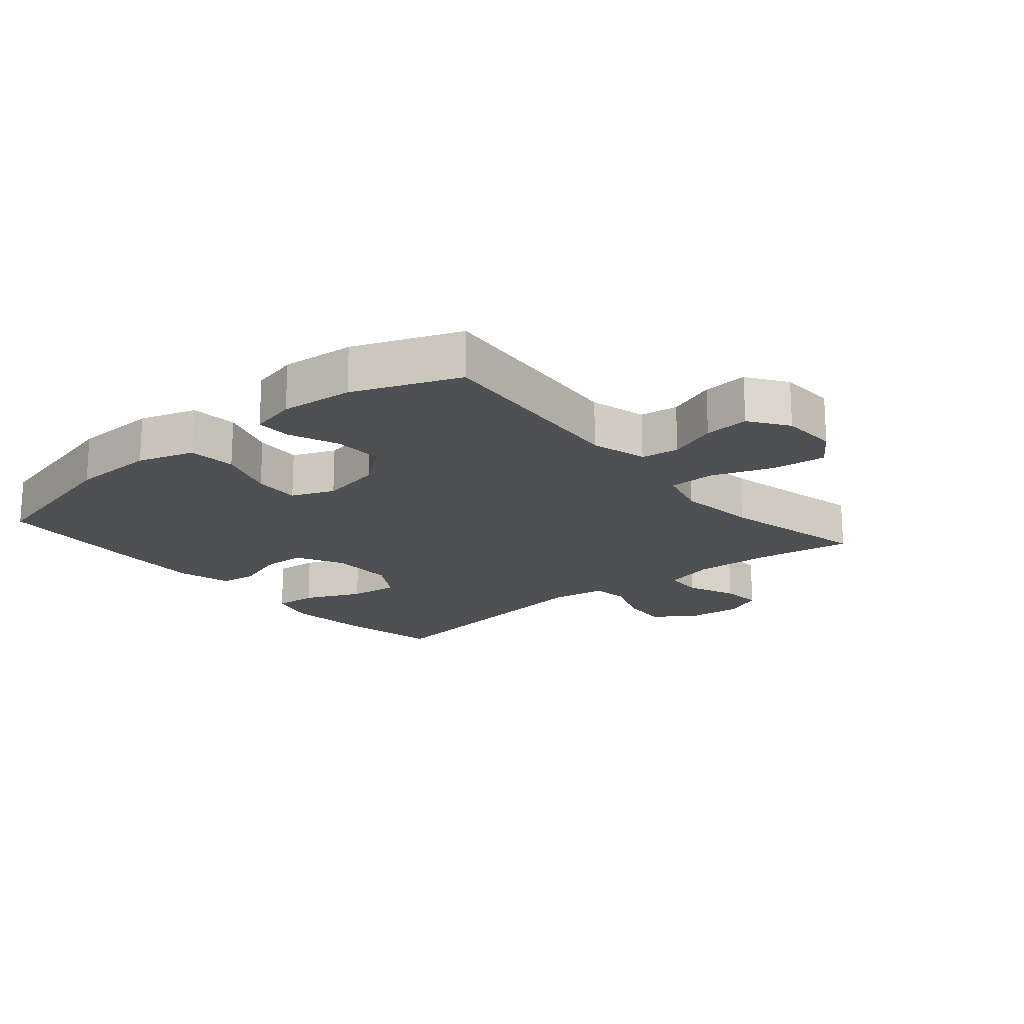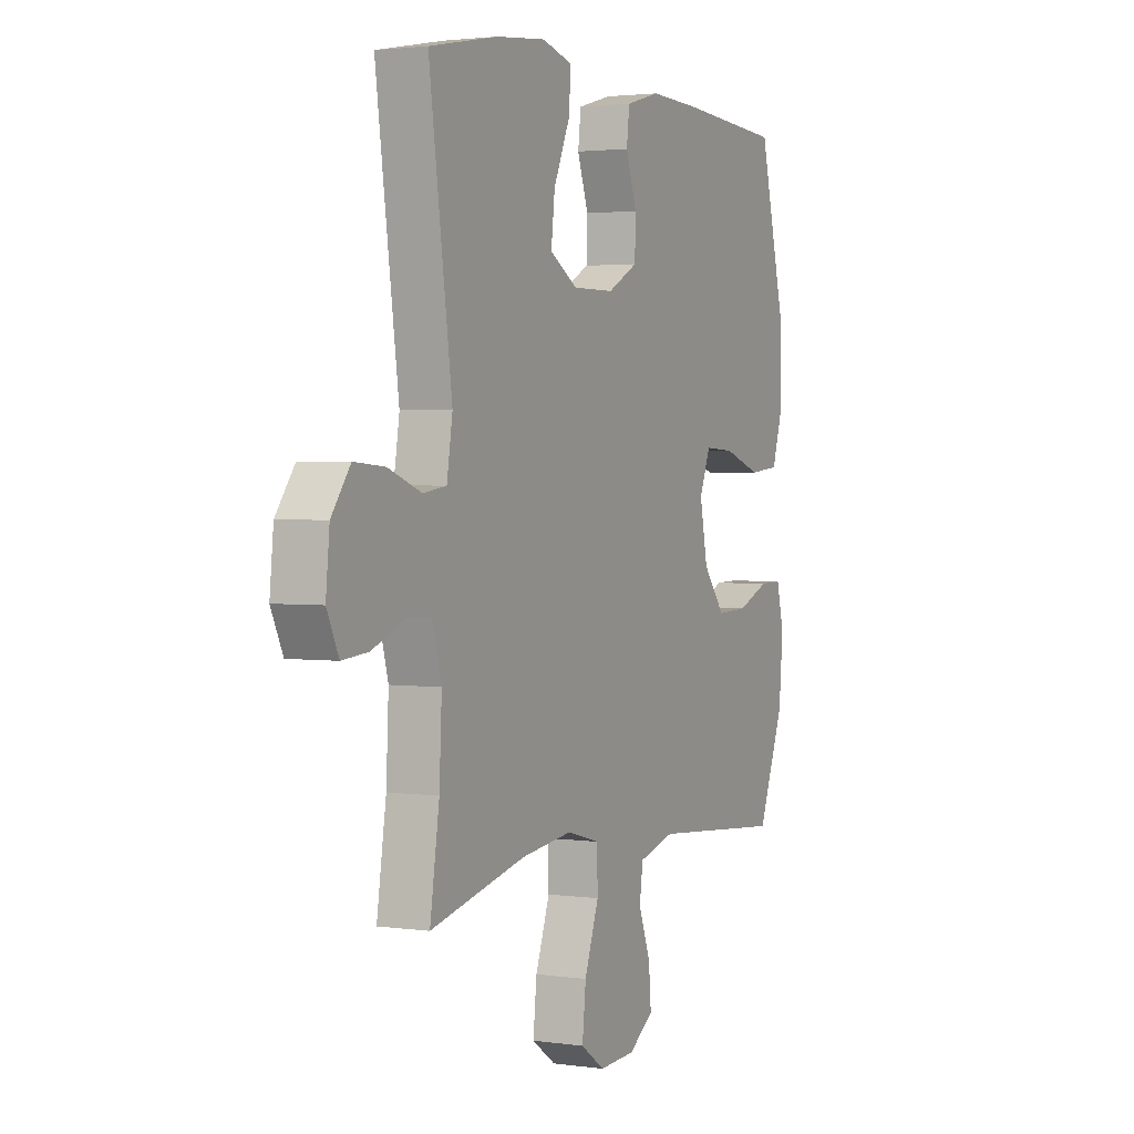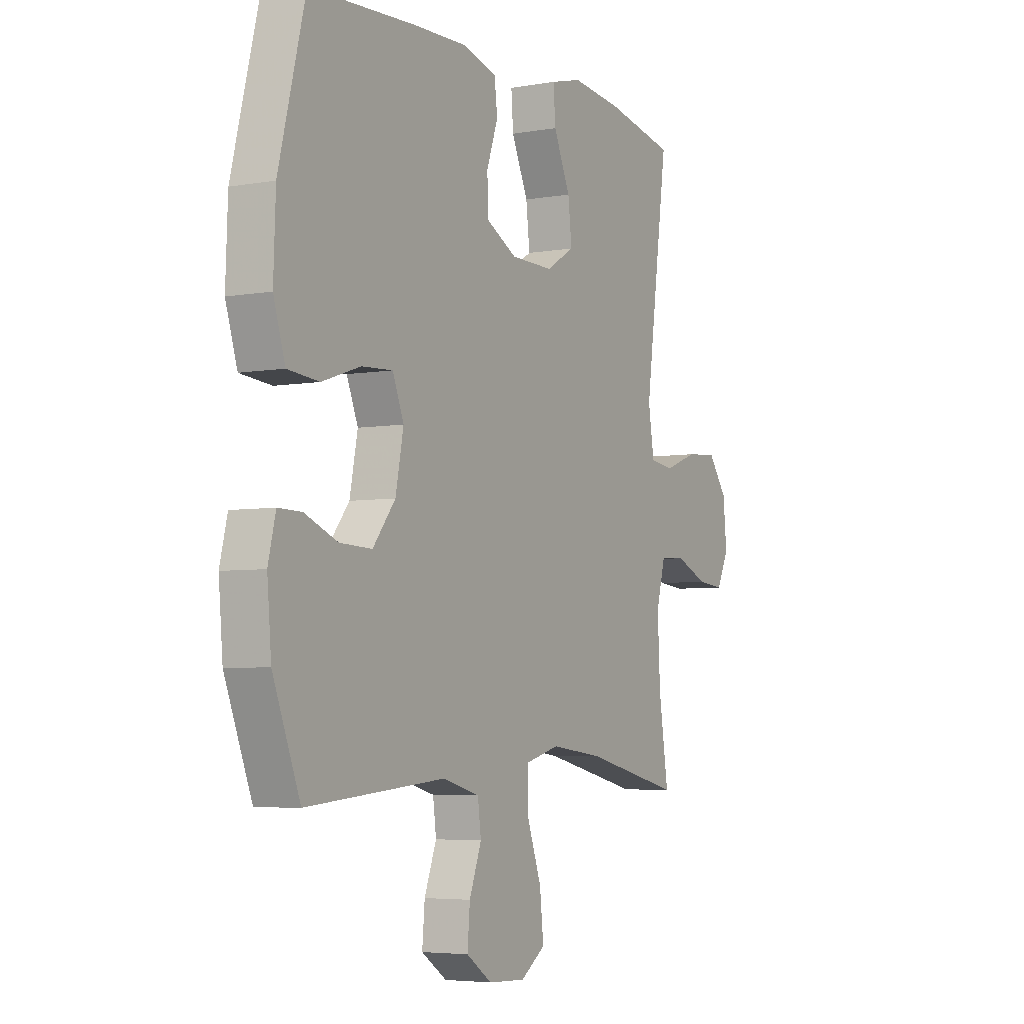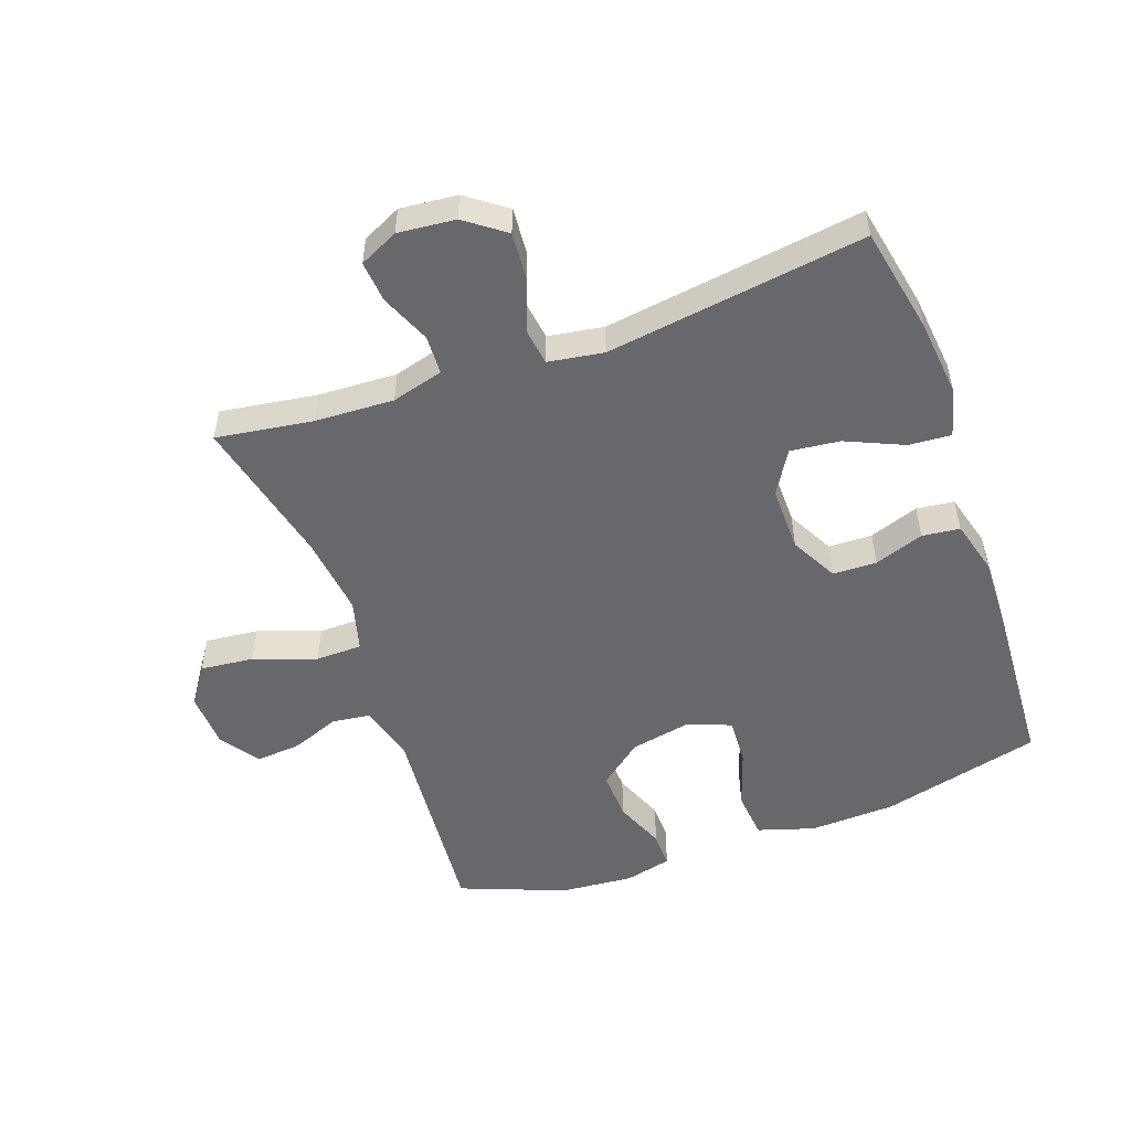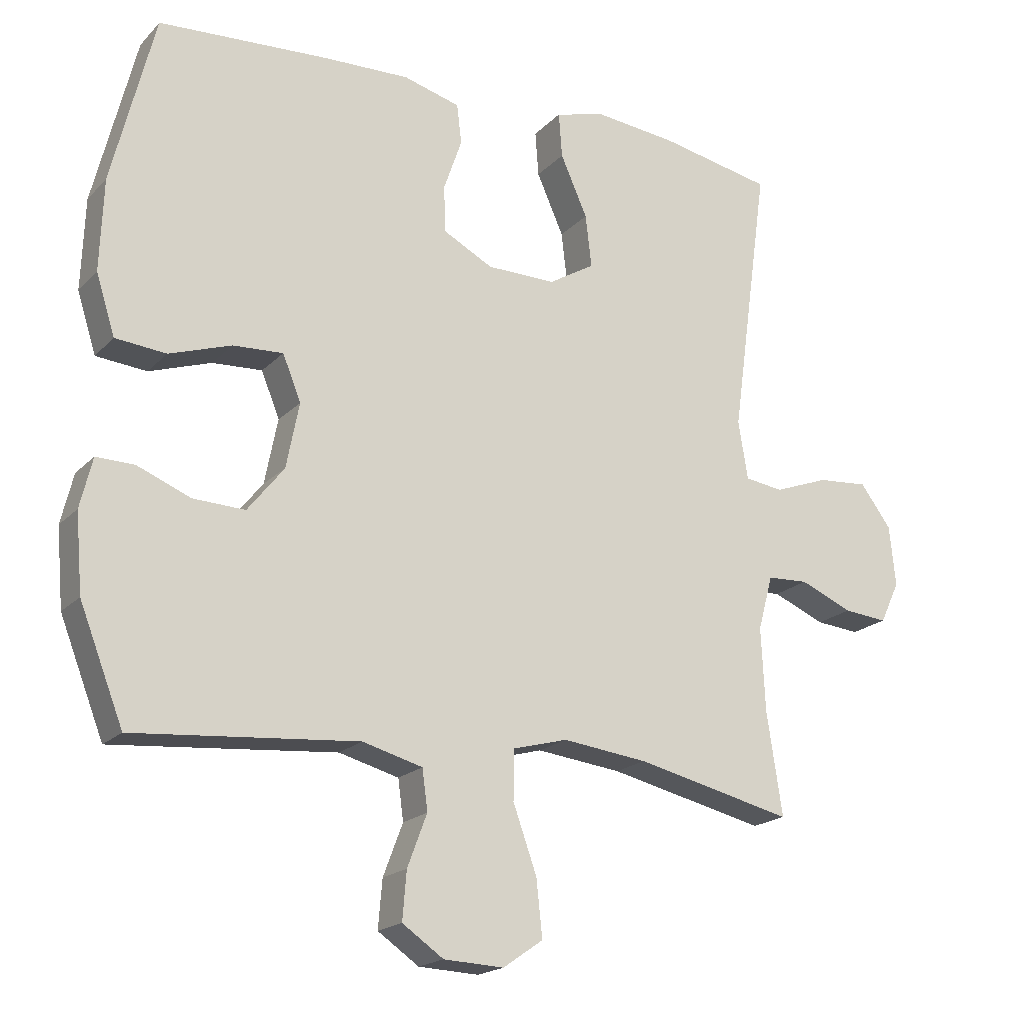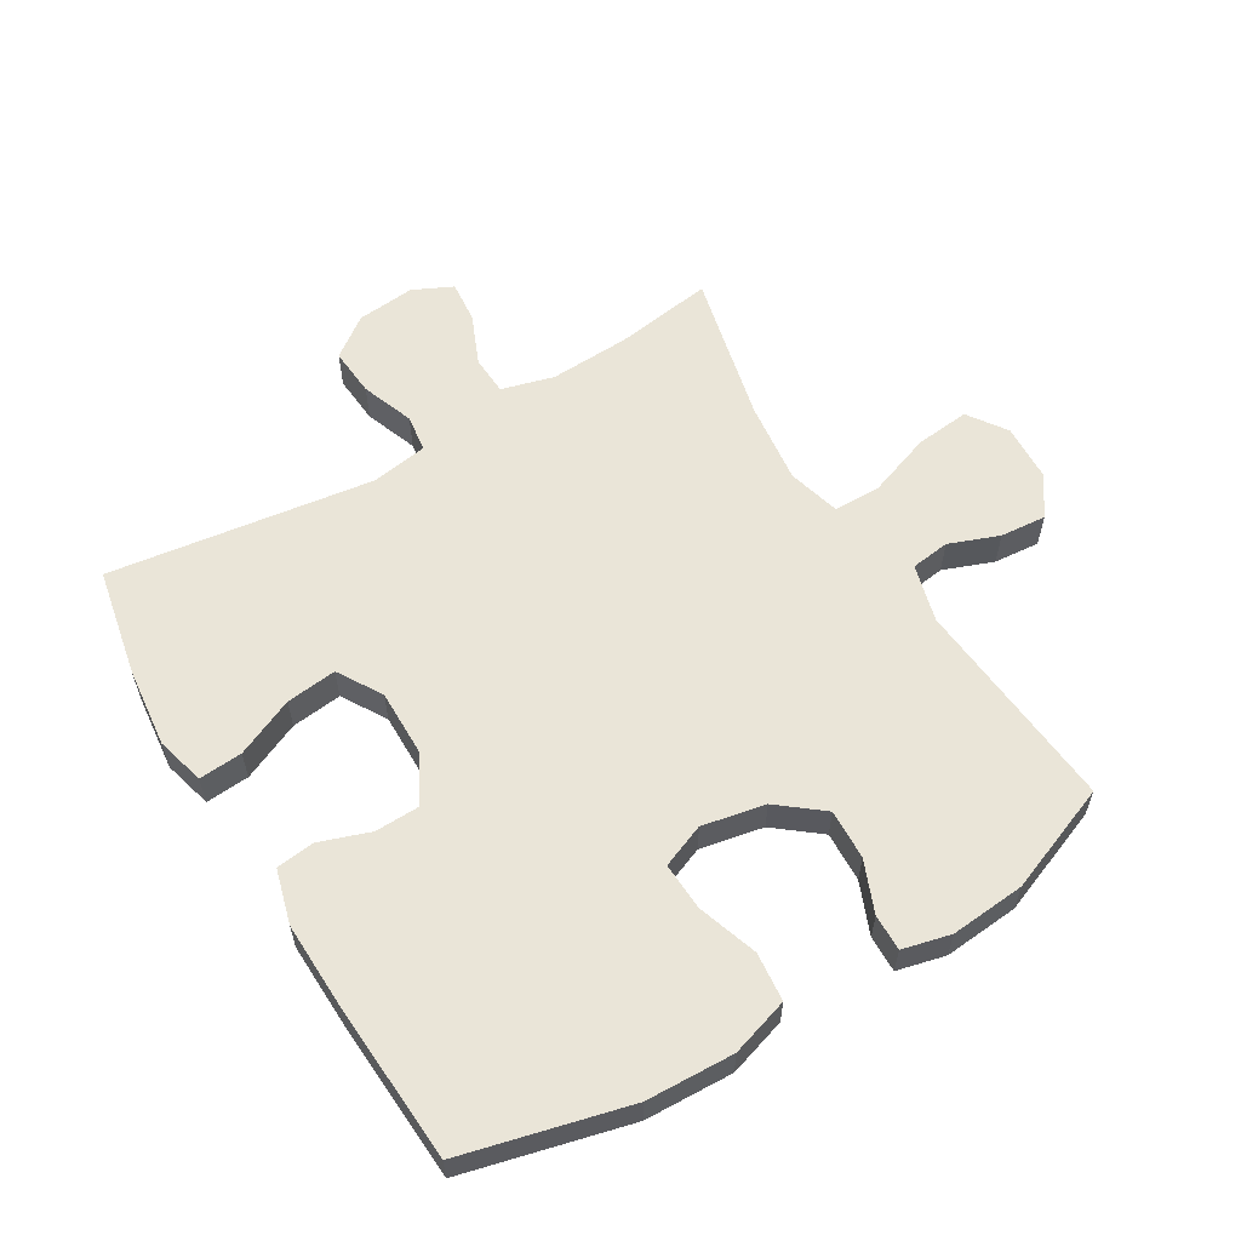
<metadata>
{"format":"obj","ext":"obj","renderer":"f3d","projection":"perspective","resolution":1024,"background":"white","views":[{"elev":-18.5,"azim":130.0,"up":"+Y"},{"elev":2.3,"azim":-63.8,"up":"+Z"},{"elev":-4.9,"azim":119.3,"up":"+Z"},{"elev":-52.4,"azim":-70.2,"up":"+Y"},{"elev":-19.1,"azim":150.5,"up":"+Z"},{"elev":59.0,"azim":59.1,"up":"+Y"}]}
</metadata>
<code>
v -0.5 0.07 -0.5
v -0.477 0.07 -0.348
v -0.471 0.07 -0.224
v -0.493 0.07 -0.143
v -0.554 0.07 -0.14
v -0.632 0.07 -0.173
v -0.697 0.07 -0.179
v -0.726 0.07 -0.118
v -0.717 0.07 -0.028
v -0.671 0.07 0.034
v -0.596 0.07 0.028
v -0.515 0.07 -0.002
v -0.458 0.07 0.006
v -0.444 0.07 0.093
v -0.5 0.07 0.5
v -0.333 0.07 0.533
v -0.211 0.07 0.546
v -0.136 0.07 0.526
v -0.141 0.07 0.459
v -0.181 0.07 0.369
v -0.19 0.07 0.291
v -0.122 0.07 0.25
v -0.02 0.07 0.251
v 0.054 0.07 0.29
v 0.056 0.07 0.359
v 0.029 0.07 0.437
v 0.036 0.07 0.496
v 0.12 0.07 0.519
v 0.248 0.07 0.515
v 0.5 0.07 0.5
v 0.563 0.07 0.247
v 0.568 0.07 0.112
v 0.54 0.07 0.023
v 0.465 0.07 0.016
v 0.373 0.07 0.047
v 0.299 0.07 0.051
v 0.272 0.07 -0.016
v 0.291 0.07 -0.113
v 0.345 0.07 -0.181
v 0.422 0.07 -0.178
v 0.501 0.07 -0.146
v 0.557 0.07 -0.145
v 0.575 0.07 -0.219
v 0.565 0.07 -0.334
v 0.5 0.07 -0.5
v 0.169 0.07 -0.471
v 0.08 0.07 -0.495
v 0.072 0.07 -0.555
v 0.101 0.07 -0.632
v 0.107 0.07 -0.703
v 0.046 0.07 -0.745
v -0.043 0.07 -0.749
v -0.102 0.07 -0.708
v -0.093 0.07 -0.624
v -0.058 0.07 -0.526
v -0.059 0.07 -0.453
v -0.14 0.07 -0.431
v -0.266 0.07 -0.446
v -0.5 0 -0.5
v -0.477 0 -0.348
v -0.471 0 -0.224
v -0.493 0 -0.143
v -0.554 0 -0.14
v -0.632 0 -0.173
v -0.697 0 -0.179
v -0.726 0 -0.118
v -0.717 0 -0.028
v -0.671 0 0.034
v -0.596 0 0.028
v -0.515 0 -0.002
v -0.458 0 0.006
v -0.444 0 0.093
v -0.5 0 0.5
v -0.333 0 0.533
v -0.211 0 0.546
v -0.136 0 0.526
v -0.141 0 0.459
v -0.181 0 0.369
v -0.19 0 0.291
v -0.122 0 0.25
v -0.02 0 0.251
v 0.054 0 0.29
v 0.056 0 0.359
v 0.029 0 0.437
v 0.036 0 0.496
v 0.12 0 0.519
v 0.248 0 0.515
v 0.5 0 0.5
v 0.563 0 0.247
v 0.568 0 0.112
v 0.54 0 0.023
v 0.465 0 0.016
v 0.373 0 0.047
v 0.299 0 0.051
v 0.272 0 -0.016
v 0.291 0 -0.113
v 0.345 0 -0.181
v 0.422 0 -0.178
v 0.501 0 -0.146
v 0.557 0 -0.145
v 0.575 0 -0.219
v 0.565 0 -0.334
v 0.5 0 -0.5
v 0.169 0 -0.471
v 0.08 0 -0.495
v 0.072 0 -0.555
v 0.101 0 -0.632
v 0.107 0 -0.703
v 0.046 0 -0.745
v -0.043 0 -0.749
v -0.102 0 -0.708
v -0.093 0 -0.624
v -0.058 0 -0.526
v -0.059 0 -0.453
v -0.14 0 -0.431
v -0.266 0 -0.446
f 52 53 54 55
f 52 55 56
f 51 52 56
f 48 49 50 51
f 47 48 51 56
f 46 47 56
f 43 44 45 46
f 43 46 56 57
f 40 41 42 43
f 39 40 43 57
f 32 33 34 35
f 32 35 36
f 31 32 36
f 30 31 36
f 29 30 36
f 28 29 36 37
f 25 26 27 28
f 24 25 28 37
f 17 18 19 20
f 17 20 21
f 14 15 16 17
f 13 14 17 21
f 9 10 11 12
f 7 8 9 12
f 5 6 7 12
f 4 5 12 13
f 3 4 13 21
f 58 1 2
f 38 39 57 58
f 23 24 37 38
f 22 23 38 58
f 21 22 58
f 2 3 21 58
f 113 112 111 110
f 114 113 110
f 114 110 109
f 109 108 107 106
f 114 109 106 105
f 114 105 104
f 104 103 102 101
f 115 114 104 101
f 101 100 99 98
f 115 101 98 97
f 93 92 91 90
f 94 93 90
f 94 90 89
f 94 89 88
f 94 88 87
f 95 94 87 86
f 86 85 84 83
f 95 86 83 82
f 78 77 76 75
f 79 78 75
f 75 74 73 72
f 79 75 72 71
f 70 69 68 67
f 70 67 66 65
f 70 65 64 63
f 71 70 63 62
f 79 71 62 61
f 60 59 116
f 116 115 97 96
f 96 95 82 81
f 116 96 81 80
f 116 80 79
f 116 79 61 60
f 1 59 60 2
f 2 60 61 3
f 3 61 62 4
f 4 62 63 5
f 5 63 64 6
f 6 64 65 7
f 7 65 66 8
f 8 66 67 9
f 9 67 68 10
f 10 68 69 11
f 11 69 70 12
f 12 70 71 13
f 13 71 72 14
f 14 72 73 15
f 15 73 74 16
f 16 74 75 17
f 17 75 76 18
f 18 76 77 19
f 19 77 78 20
f 20 78 79 21
f 21 79 80 22
f 22 80 81 23
f 23 81 82 24
f 24 82 83 25
f 25 83 84 26
f 26 84 85 27
f 27 85 86 28
f 28 86 87 29
f 29 87 88 30
f 30 88 89 31
f 31 89 90 32
f 32 90 91 33
f 33 91 92 34
f 34 92 93 35
f 35 93 94 36
f 36 94 95 37
f 37 95 96 38
f 38 96 97 39
f 39 97 98 40
f 40 98 99 41
f 41 99 100 42
f 42 100 101 43
f 43 101 102 44
f 44 102 103 45
f 45 103 104 46
f 46 104 105 47
f 47 105 106 48
f 48 106 107 49
f 49 107 108 50
f 50 108 109 51
f 51 109 110 52
f 52 110 111 53
f 53 111 112 54
f 54 112 113 55
f 55 113 114 56
f 56 114 115 57
f 57 115 116 58
f 58 116 59 1

</code>
